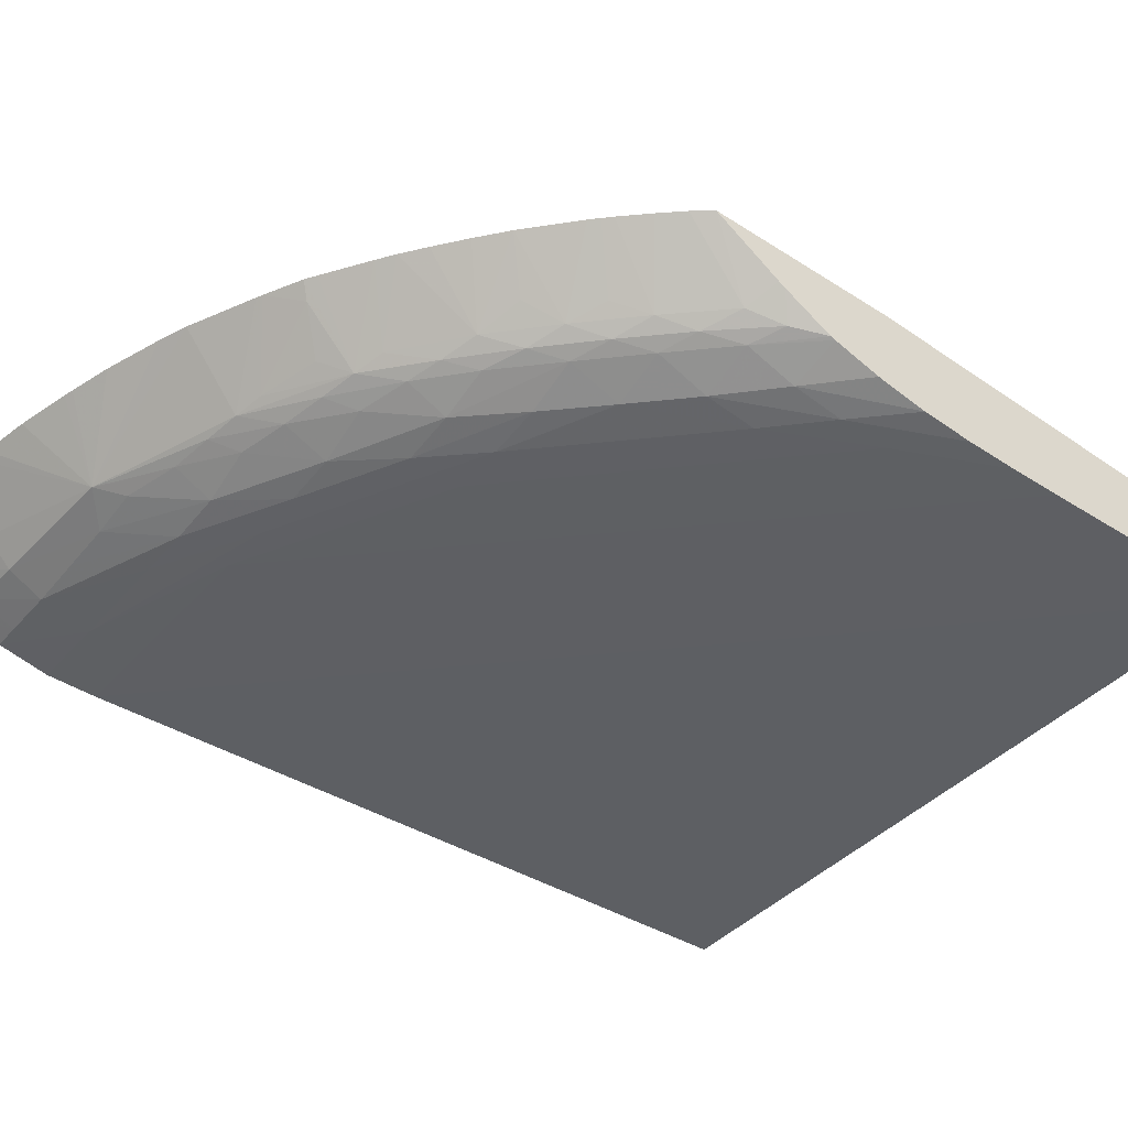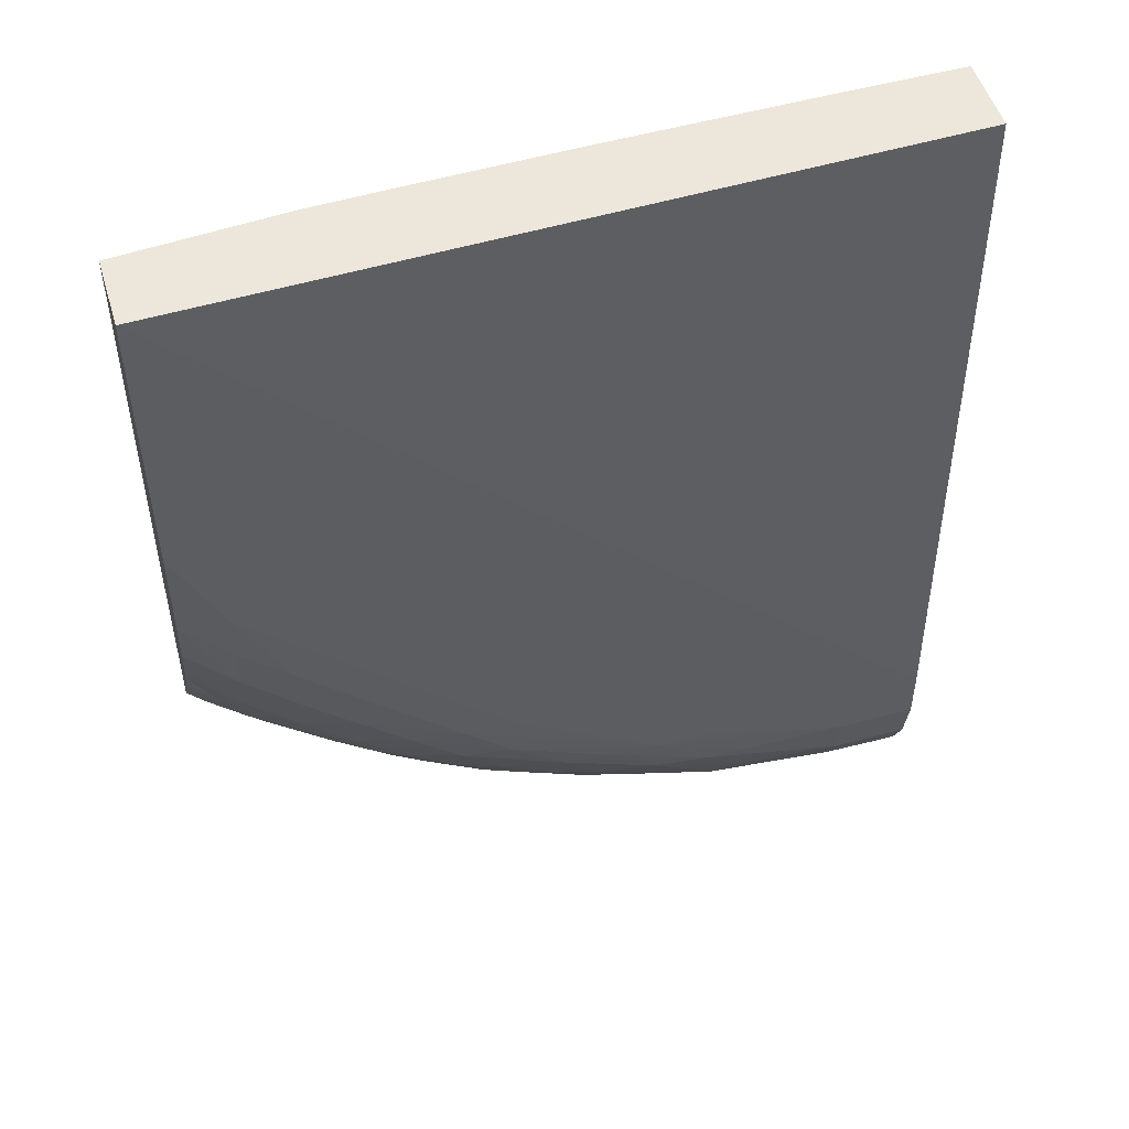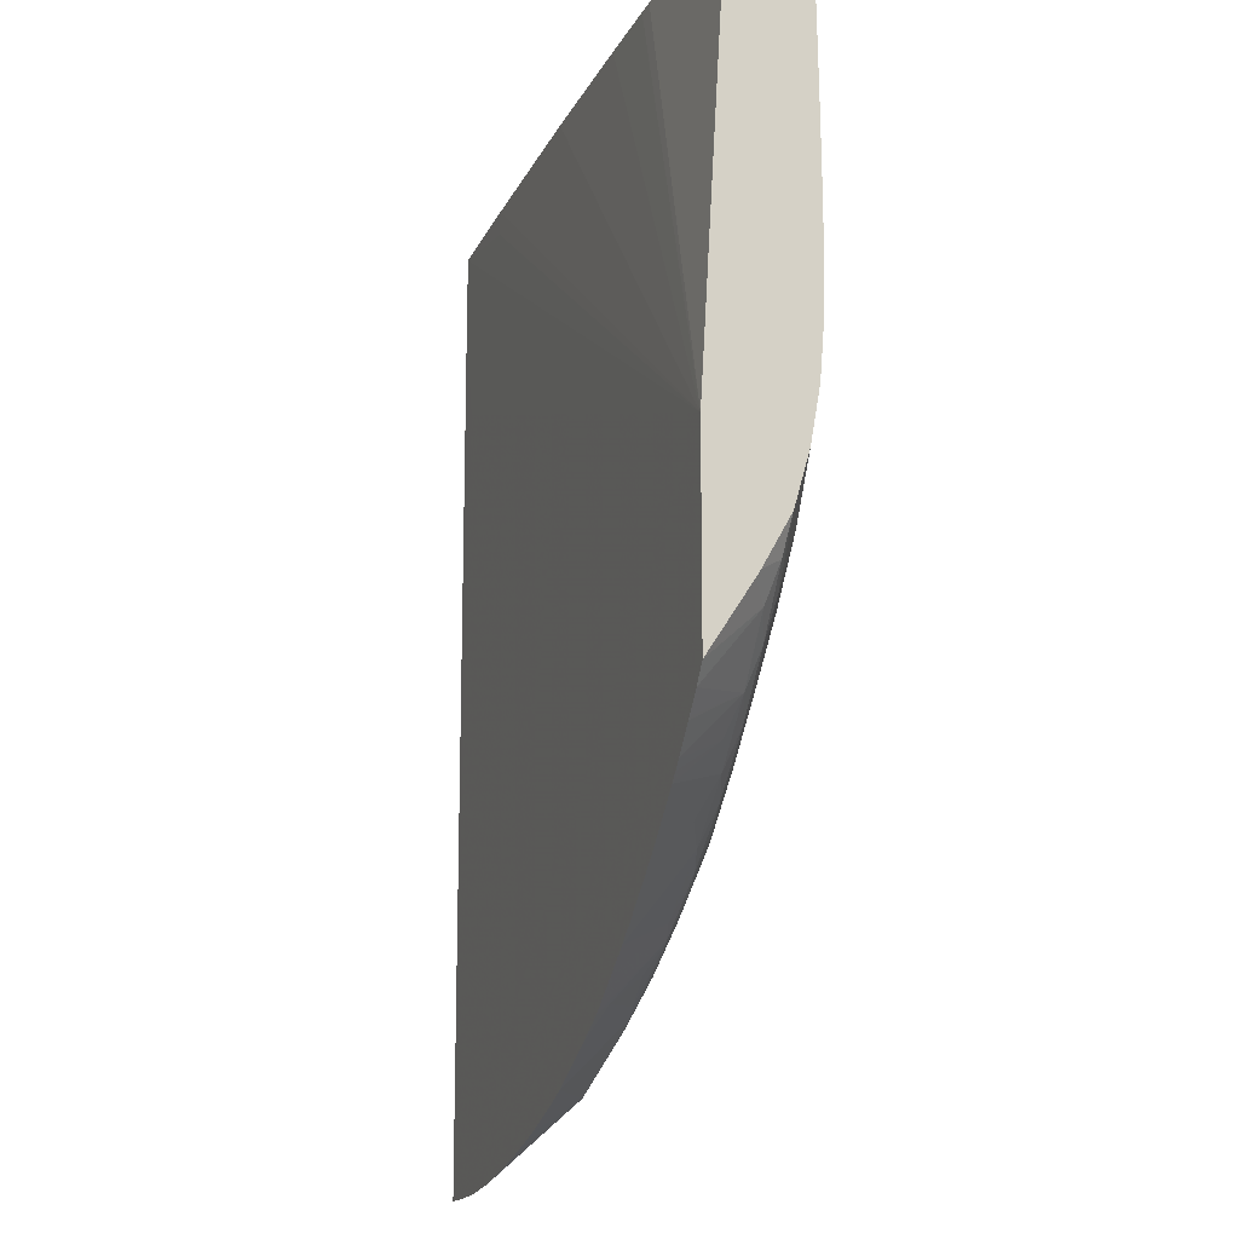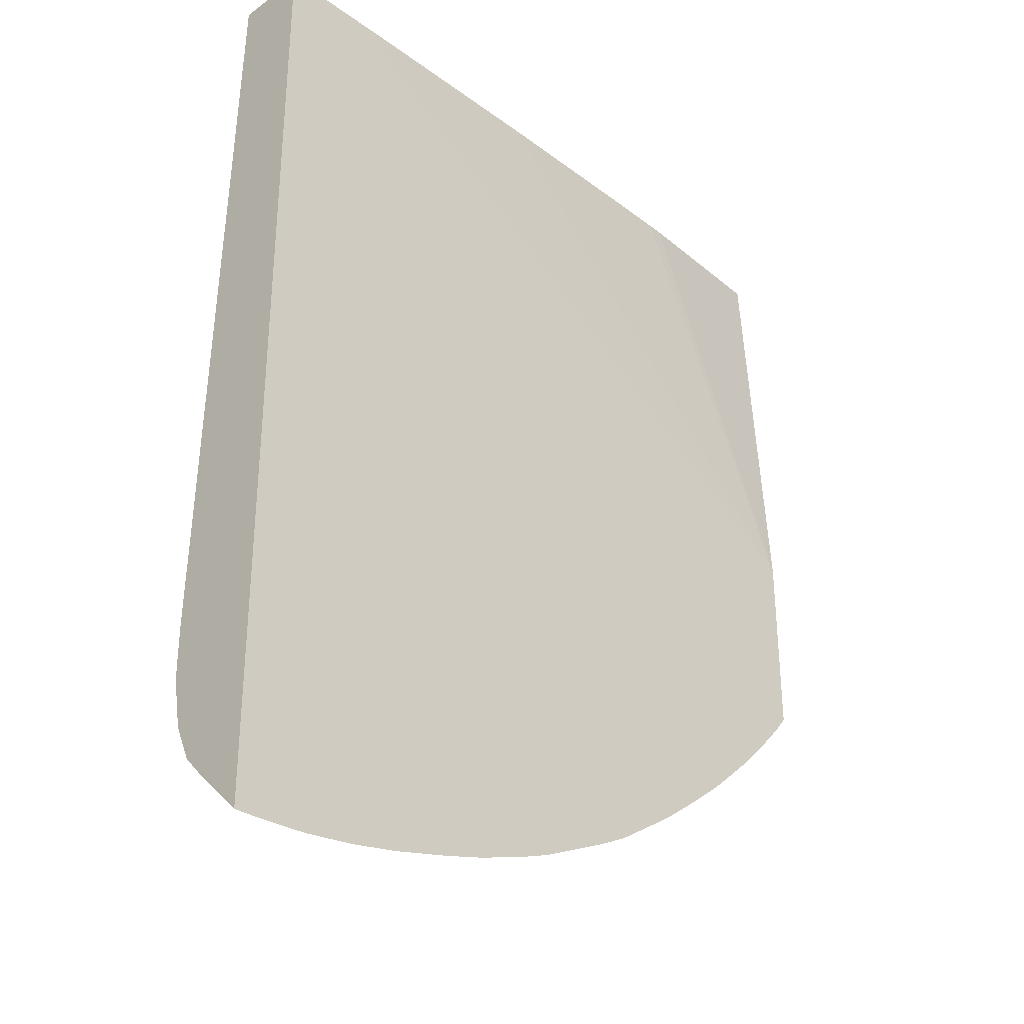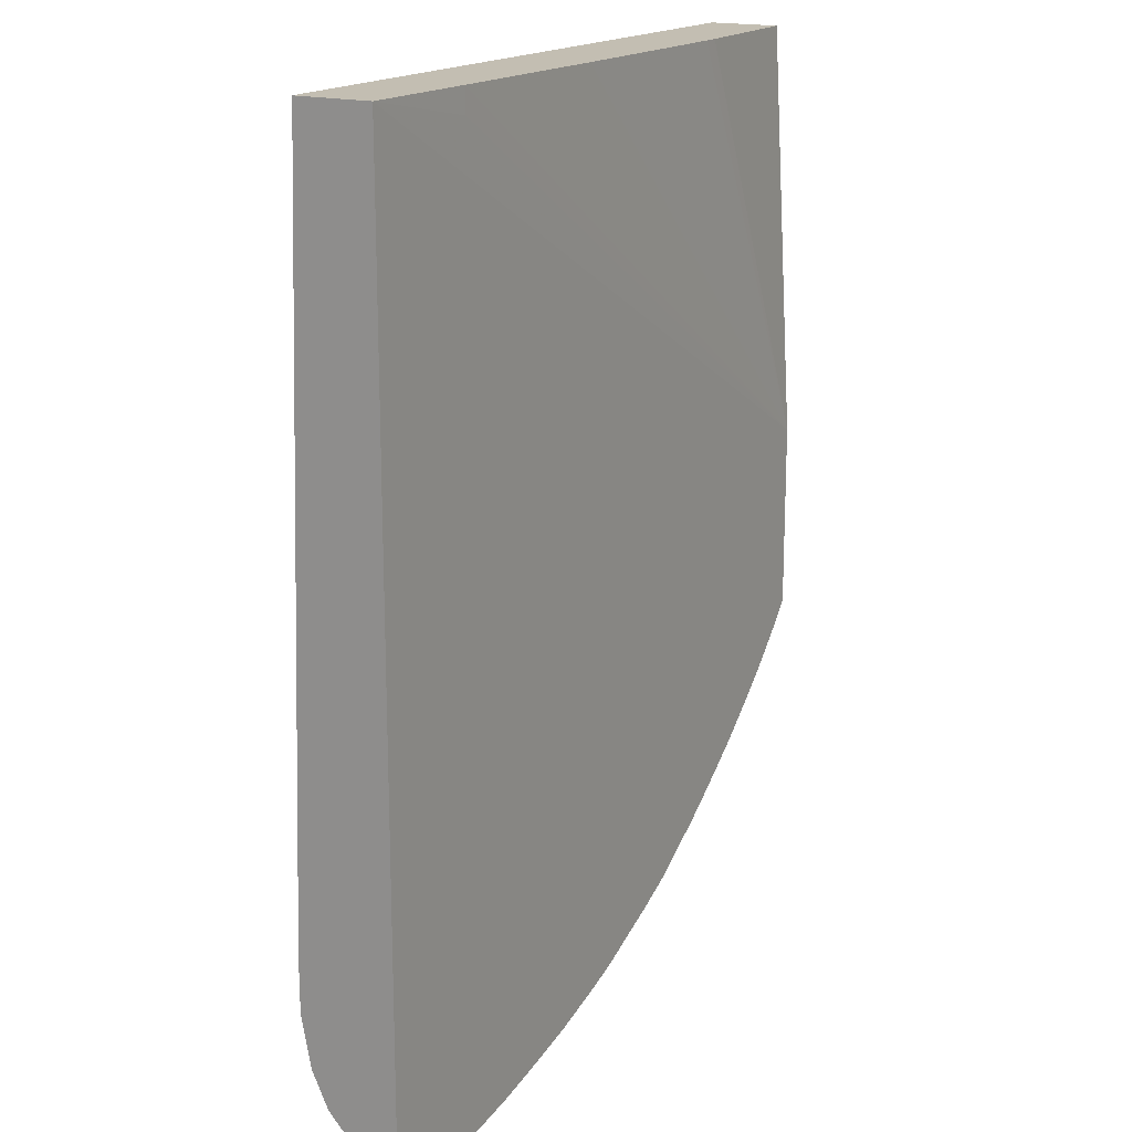
<metadata>
{"format":"obj","ext":"obj","renderer":"f3d","projection":"perspective","resolution":1024,"background":"white","views":[{"elev":-42.4,"azim":52.3,"up":"+Z"},{"elev":51.1,"azim":163.5,"up":"+Y"},{"elev":-15.1,"azim":73.0,"up":"+Y"},{"elev":-32.3,"azim":-44.6,"up":"+Y"},{"elev":17.3,"azim":-59.2,"up":"+Y"}]}
</metadata>
<code>
v -0.01481 -0.09362 0.003459
v -0.01481 -0.09127 0.0009541
v -0.01341 -0.09127 0.0009583
v -0.01341 -0.09361 0.003459
v -0.01481 -0.0878 0.003459
v -0.01481 -0.08992 -0.0003326
v -0.01341 -0.08993 -0.0003316
v -0.01071 -0.08988 -0.0003129
v -0.01071 -0.09123 0.001043
v -0.01127 -0.09352 0.003459
v -0.01341 -0.05309 0.003459
v -0.01481 -0.04771 0.003455
v -0.01481 -0.08804 -0.001228
v -0.01341 -0.08804 -0.001232
v -0.01071 -0.08804 -0.001216
v -0.003811 -0.08945 3.501e-05
v -0.008027 -0.08804 -0.001005
v -0.005336 -0.08804 -0.0007917
v -0.008836 -0.09327 0.003459
v -0.01071 -0.09349 0.003459
v 0.02402 -0.06559 0.003459
v -0.01481 -0.04375 0.003446
v -0.01481 -0.08664 -0.001501
v -0.01071 -0.08535 -0.001772
v -0.008027 -0.08535 -0.001713
v -0.005336 -0.08535 -0.001653
v -0.002648 -0.08535 -0.00158
v 0.004437 -0.08987 0.003459
v 0.002962 -0.09041 0.003459
v 0.002548 -0.09055 0.003459
v 4.288e-05 -0.09136 0.003459
v 2.768e-05 -0.09136 0.003459
v -0.002128 -0.09193 0.003459
v -0.002648 -0.09206 0.003459
v -0.005454 -0.09271 0.003459
v -0.008027 -0.09317 0.003459
v -0.002808 -0.08811 -0.0004926
v 4.288e-05 -0.08734 -0.000384
v 0.002198 -0.08699 -0.0001291
v 0.003988 -0.08665 0.0001383
v 4.288e-05 -0.08535 -0.001322
v 0.02402 -0.04375 0.002198
v 0.01571 -0.04375 0.002841
v 0.01479 -0.04375 0.002883
v 0.01079 -0.04375 0.003012
v 0.00273 -0.04375 0.00323
v -0.008027 -0.04375 0.003396
v -0.008027 -0.04502 0.003422
v 0.02402 -0.07547 0.003459
v -0.01481 -0.04375 -0.0005289
v -0.01481 -0.08535 -0.00175
v -0.002648 -0.08266 -0.001846
v 4.288e-05 -0.08266 -0.001821
v 0.00273 -0.08266 -0.001691
v 0.007805 -0.08834 0.003459
v 0.002947 -0.08559 -0.000692
v 0.005414 -0.08495 -0.0004775
v 0.005414 -0.0863 0.0004515
v 0.008105 -0.0882 0.003459
v 0.007546 -0.08442 -0.0001753
v 0.009337 -0.08394 0.0001539
v 0.005414 -0.08266 -0.00141
v 0.02402 -0.04375 -0.001642
v 0.02328 -0.07638 0.003459
v 0.02251 -0.07277 0.0004089
v 0.02402 -0.07208 0.001273
v -0.01481 -0.08266 -0.00176
v 0.008105 -0.07728 -0.001843
v 0.02402 -0.05578 -0.001815
v 0.008105 -0.07997 -0.001684
v 0.01079 -0.07728 -0.001784
v 0.008306 -0.08289 -0.0007127
v 0.00953 -0.08675 0.002747
v 0.008306 -0.08533 0.0009006
v 0.009983 -0.08727 0.003459
v 0.01079 -0.08211 -0.000383
v 0.01246 -0.08154 -6.106e-05
v 0.01079 -0.08345 0.0005688
v 0.0128 -0.08545 0.003459
v 0.01054 -0.08691 0.003459
v 0.01079 -0.07997 -0.001299
v 0.02402 -0.0504 -0.001753
v 0.02242 -0.07732 0.003459
v 0.0199 -0.07561 0.000332
v 0.0232 -0.07098 -0.0001166
v 0.02402 -0.07173 0.001058
v 0.02072 -0.07382 -0.0002049
v 0.02402 -0.05309 -0.001789
v 0.01886 -0.06921 -0.00178
v 0.02402 -0.05847 -0.001819
v 0.02155 -0.06384 -0.001821
v 0.01348 -0.07728 -0.001433
v 0.01617 -0.07459 -0.001467
v 0.01341 -0.07999 -0.0005123
v 0.01537 -0.0791 -0.0001924
v 0.01426 -0.08089 0.0004421
v 0.01366 -0.08487 0.003459
v 0.01623 -0.07736 -0.0006089
v 0.02229 -0.07745 0.003459
v 0.0211 -0.07869 0.003459
v 0.01895 -0.07736 0.0009224
v 0.01716 -0.07831 0.0003466
v 0.01811 -0.07652 -0.0002418
v 0.02159 -0.07189 -0.0005538
v 0.02402 -0.06924 -0.0003176
v 0.01895 -0.07467 -0.0006219
v 0.01886 -0.0719 -0.001466
v 0.02155 -0.06653 -0.001722
v 0.02402 -0.06115 -0.001757
v 0.0164 -0.08017 0.00129
v 0.01784 -0.08167 0.003459
v 0.01638 -0.08284 0.003459
v 0.01486 -0.08399 0.003459
v 0.02068 -0.07911 0.003459
v 0.02025 -0.07952 0.003459
v 0.02155 -0.06921 -0.001347
v 0.02402 -0.06898 -0.0003981
v 0.02402 -0.06384 -0.00155
v 0.02402 -0.06653 -0.001086
f 1 2 3
f 1 3 4
f 1 4 10
f 1 10 20
f 1 20 19
f 1 19 36
f 1 36 35
f 1 35 34
f 1 34 33
f 1 33 32
f 1 32 31
f 1 31 30
f 1 30 29
f 1 29 28
f 1 28 55
f 1 55 59
f 1 59 75
f 1 75 80
f 1 80 79
f 1 79 97
f 1 97 113
f 1 113 112
f 1 112 111
f 1 111 115
f 1 115 114
f 1 114 100
f 1 100 99
f 1 99 83
f 1 83 64
f 1 64 49
f 1 49 21
f 1 21 11
f 1 11 5
f 1 5 12
f 1 12 22
f 1 22 50
f 1 50 67
f 1 67 51
f 1 51 23
f 1 23 13
f 1 13 6
f 1 6 2
f 2 6 7
f 2 7 3
f 3 7 8
f 3 8 9
f 3 9 10
f 3 10 4
f 5 11 12
f 6 13 14
f 6 14 7
f 7 14 15
f 7 15 8
f 8 16 9
f 8 15 17
f 8 17 18
f 8 18 16
f 9 16 19
f 9 19 20
f 9 20 10
f 11 21 12
f 12 21 22
f 13 23 24
f 13 24 14
f 14 24 15
f 15 24 25
f 15 25 26
f 15 26 27
f 15 27 17
f 16 28 29
f 16 29 30
f 16 30 31
f 16 31 32
f 16 32 33
f 16 33 34
f 16 34 35
f 16 35 36
f 16 36 19
f 16 18 37
f 16 37 38
f 16 38 39
f 16 39 40
f 16 40 28
f 17 27 18
f 18 27 41
f 18 41 37
f 21 42 43
f 21 43 44
f 21 44 45
f 21 45 46
f 21 46 47
f 21 47 48
f 21 48 22
f 21 49 66
f 21 66 86
f 21 86 105
f 21 105 117
f 21 117 119
f 21 119 118
f 21 118 109
f 21 109 90
f 21 90 69
f 21 69 88
f 21 88 82
f 21 82 63
f 21 63 42
f 22 48 47
f 22 47 46
f 22 46 45
f 22 45 44
f 22 44 43
f 22 43 42
f 22 42 63
f 22 63 50
f 23 51 24
f 24 51 52
f 24 52 53
f 24 53 25
f 25 53 26
f 26 53 27
f 27 53 54
f 27 54 41
f 28 40 55
f 37 41 38
f 38 41 56
f 38 56 39
f 39 56 57
f 39 57 40
f 40 58 59
f 40 59 55
f 40 57 60
f 40 60 61
f 40 61 58
f 41 54 62
f 41 62 56
f 49 64 65
f 49 65 66
f 50 63 67
f 51 67 52
f 52 68 53
f 52 67 69
f 52 69 68
f 53 70 54
f 53 68 71
f 53 71 70
f 54 70 62
f 56 62 57
f 57 62 72
f 57 72 60
f 58 73 59
f 58 61 74
f 58 74 73
f 59 73 75
f 60 72 76
f 60 76 61
f 61 76 77
f 61 77 78
f 61 78 79
f 61 79 80
f 61 80 75
f 61 75 73
f 61 73 74
f 62 70 81
f 62 81 72
f 63 82 67
f 64 83 84
f 64 84 65
f 65 85 86
f 65 86 66
f 65 84 87
f 65 87 85
f 67 82 88
f 67 88 69
f 68 89 71
f 68 69 90
f 68 90 91
f 68 91 89
f 70 71 92
f 70 92 81
f 71 89 93
f 71 93 92
f 72 81 76
f 76 81 94
f 76 94 77
f 77 94 95
f 77 95 96
f 77 96 78
f 78 97 79
f 78 96 97
f 81 92 98
f 81 98 94
f 83 99 84
f 84 99 100
f 84 100 101
f 84 101 102
f 84 102 103
f 84 103 87
f 85 87 104
f 85 104 105
f 85 105 86
f 87 103 106
f 87 106 104
f 89 107 93
f 89 91 108
f 89 108 107
f 90 109 91
f 91 109 108
f 92 93 98
f 93 106 98
f 93 107 106
f 94 98 95
f 95 98 103
f 95 103 102
f 95 102 96
f 96 110 111
f 96 111 112
f 96 112 113
f 96 113 97
f 96 102 110
f 98 106 103
f 100 114 101
f 101 114 115
f 101 115 102
f 102 115 111
f 102 111 110
f 104 107 116
f 104 116 117
f 104 117 105
f 104 106 107
f 107 108 116
f 108 109 118
f 108 118 116
f 116 118 119
f 116 119 117

</code>
